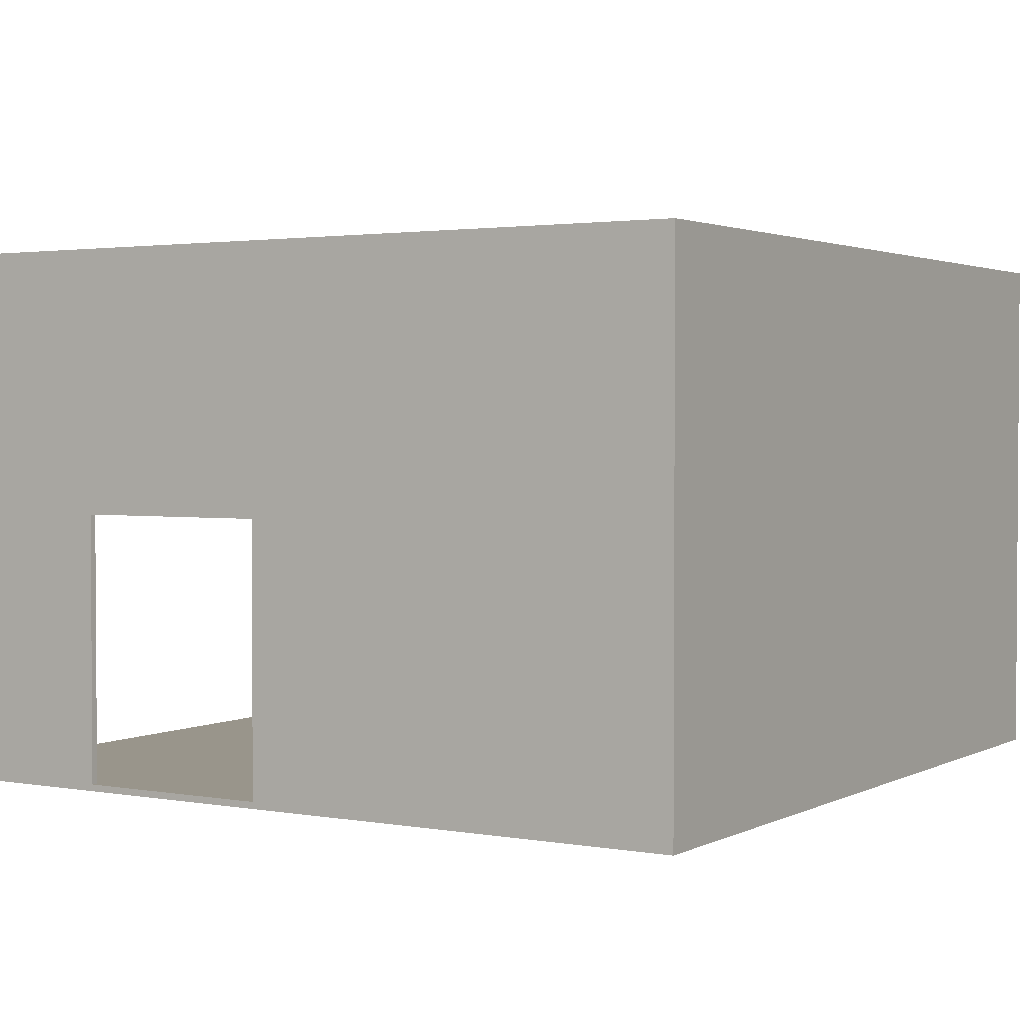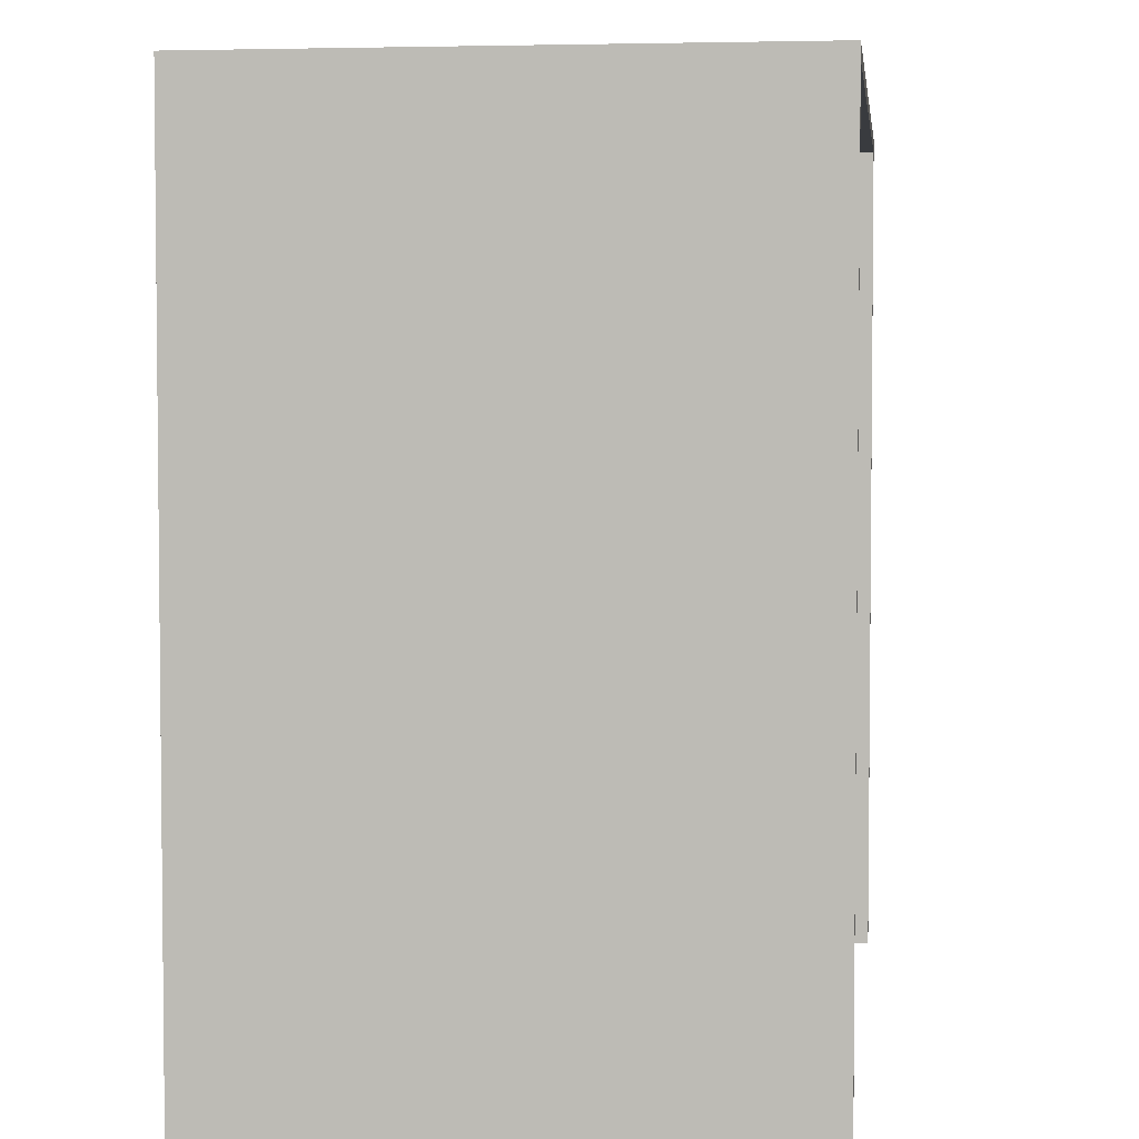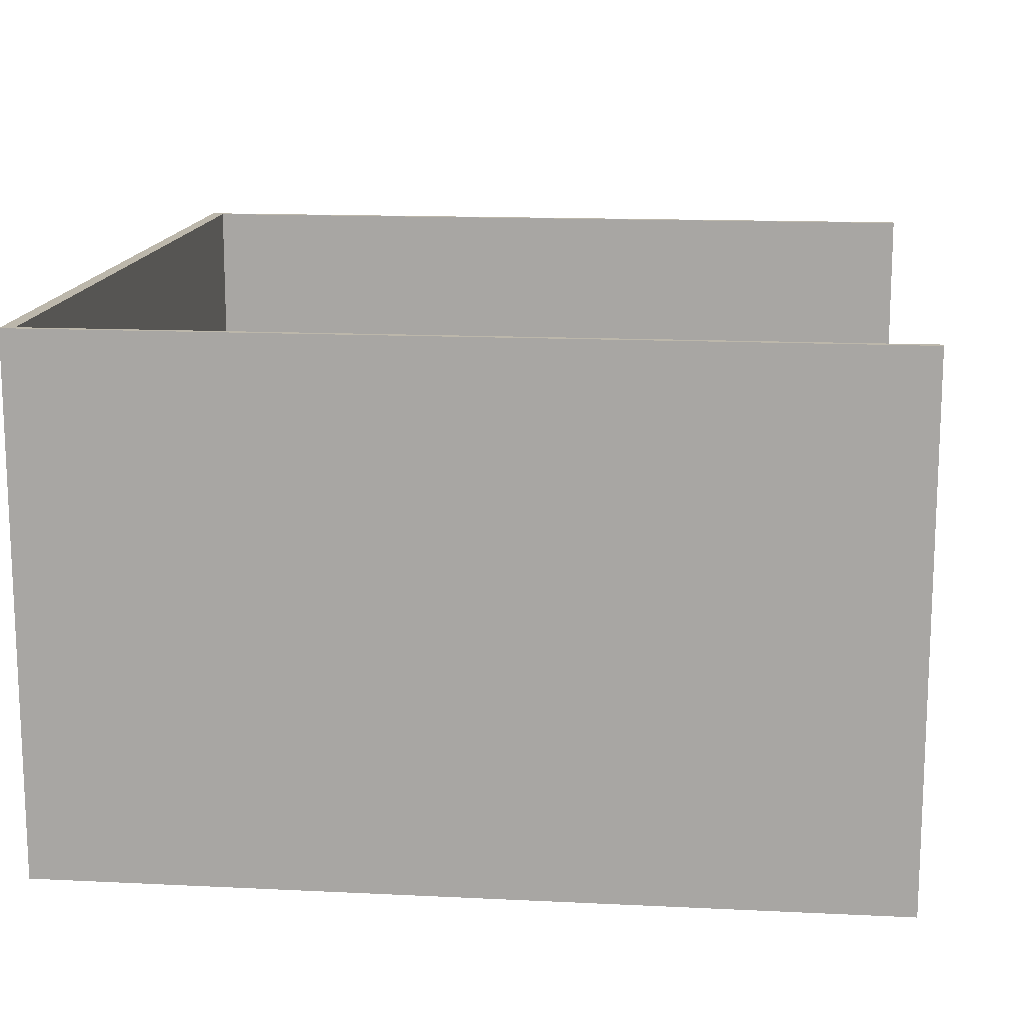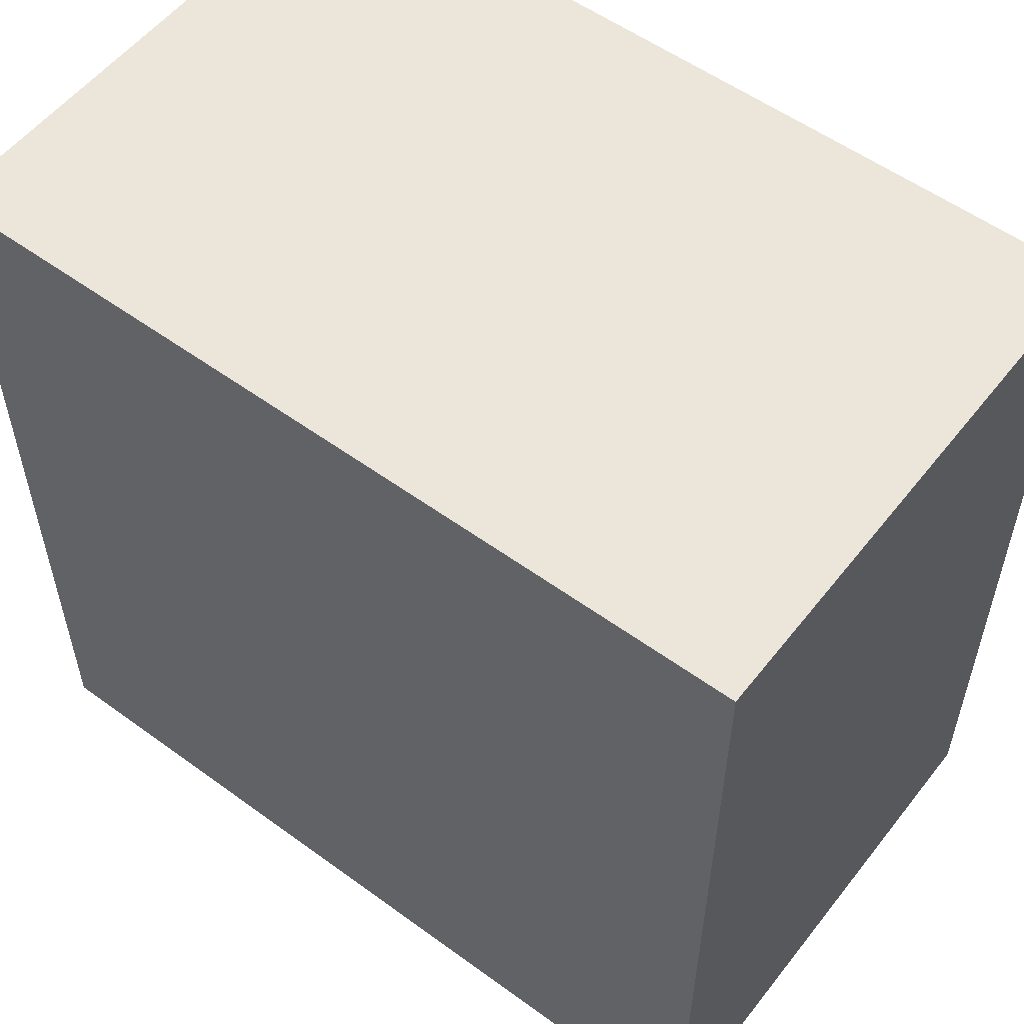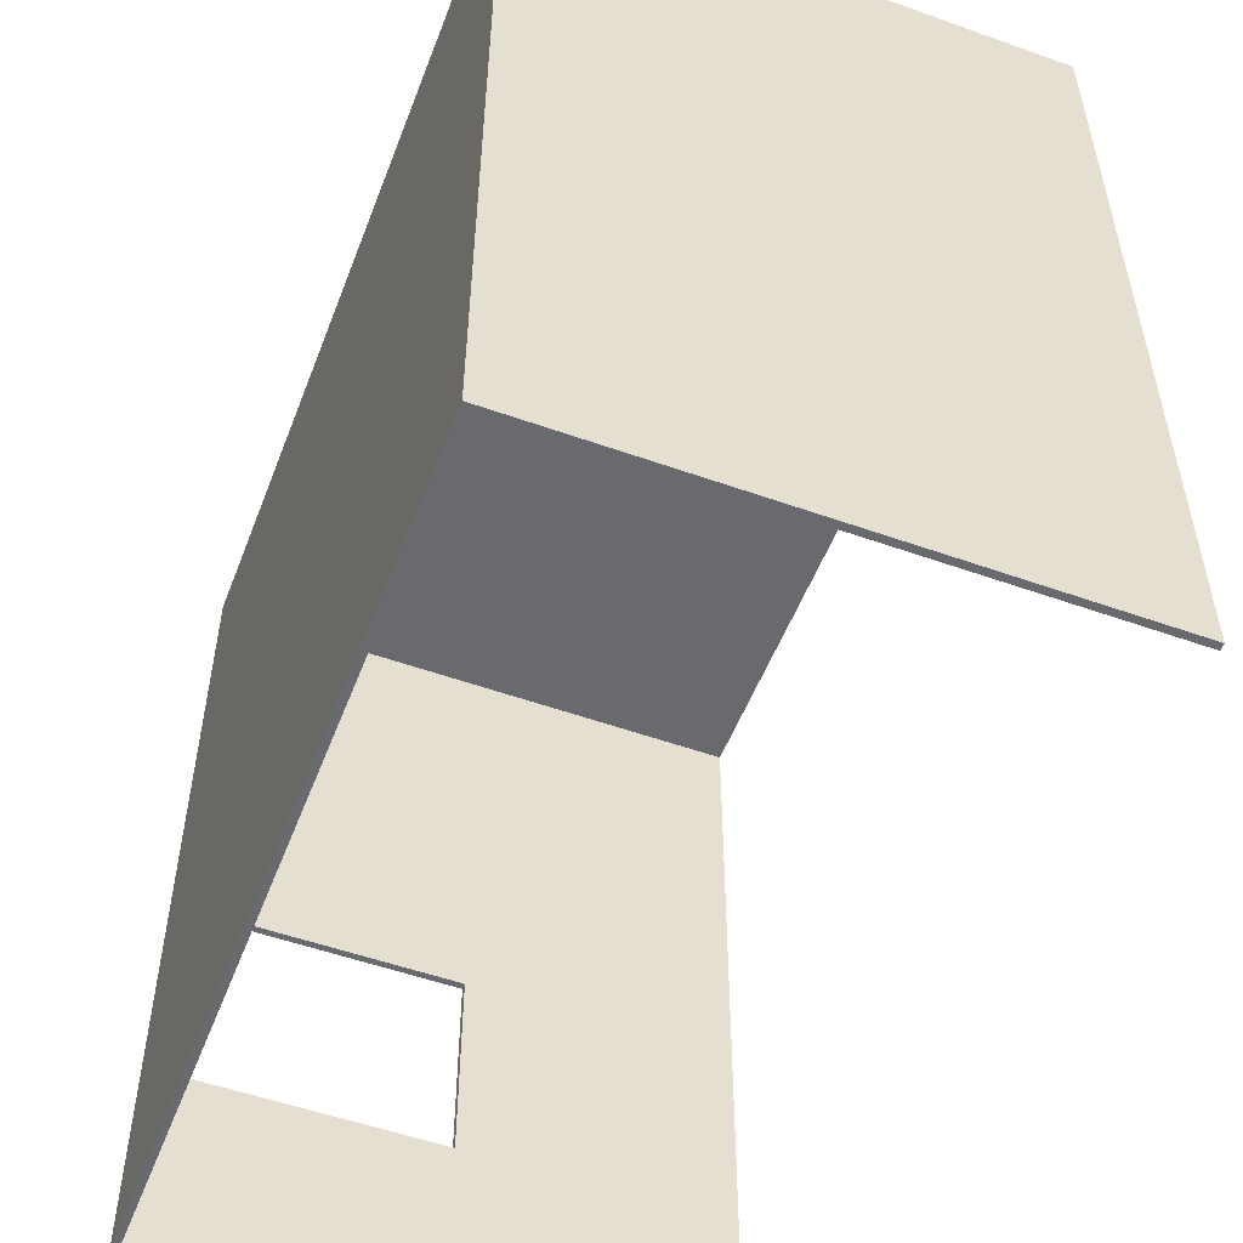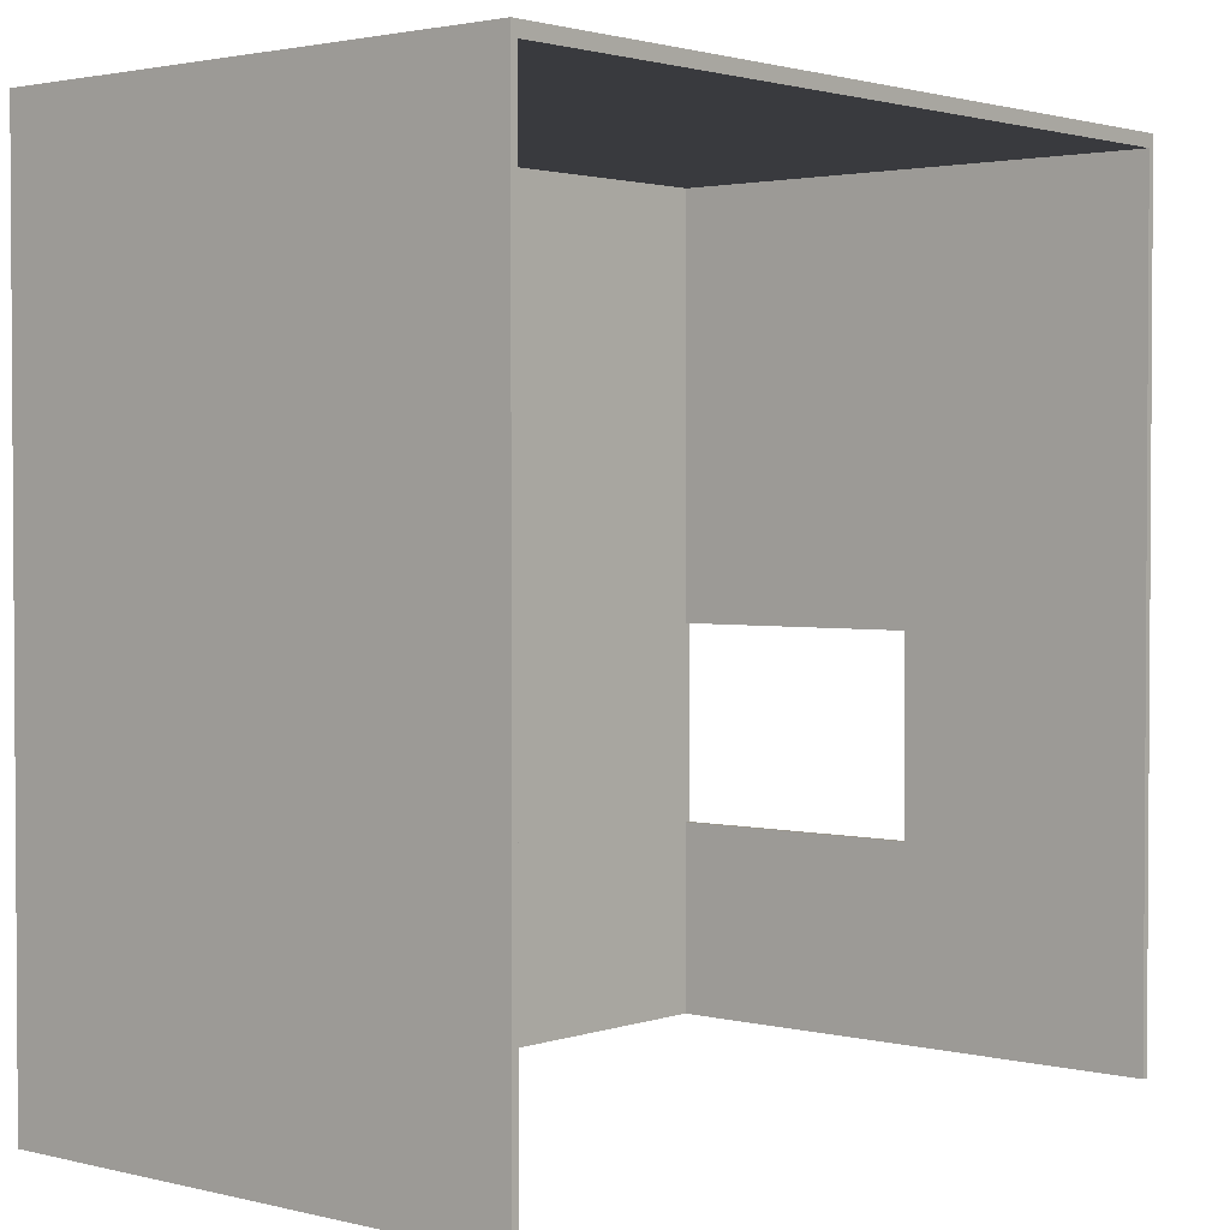
<metadata>
{"format":"obj","ext":"obj","renderer":"f3d","projection":"perspective","resolution":1024,"background":"white","views":[{"elev":2.2,"azim":-58.2,"up":"+Y"},{"elev":3.8,"azim":96.9,"up":"+Z"},{"elev":14.4,"azim":96.1,"up":"+Y"},{"elev":55.3,"azim":37.5,"up":"+Z"},{"elev":-53.1,"azim":69.1,"up":"+Z"},{"elev":2.2,"azim":130.5,"up":"+Z"}]}
</metadata>
<code>
g 4x2 second-5
v -63 0 63
v -63 0 -4
v -63 0 -34
v -63 0 -63
v -63 1 -4
v -63 1 -34
v -63 41 -4
v -63 41 -34
v -63 80 63
v -63 80 -63
v 62 1 61
v 62 1 -63
v 62 80 61
v 62 80 -63
v -62 1 61
v -62 1 -4
v -62 1 -34
v -62 1 -63
v -62 41 -4
v -62 41 -34
v -62 80 61
v -62 80 -63
v 63 0 63
v 63 0 -63
v 63 80 63
v 63 80 -63
v -63 0 63
v -63 80 63
v 63 0 63
v 63 80 63
v -63 1 -34
v -63 41 -34
v -62 1 -34
v -62 41 -34
v -62 1 61
v -62 80 61
v 62 1 61
v 62 80 61
v -63 1 -4
v -63 41 -4
v -62 1 -4
v -62 41 -4
v -63 0 -63
v -63 80 -63
v -62 0 -63
v -62 1 -63
v -62 80 -63
v 62 0 -63
v 62 1 -63
v 62 80 -63
v 63 0 -63
v 63 80 -63
v -63 0 63
v 63 0 63
v -62 0 61
v 62 0 61
v -63 0 -4
v -62 0 -4
v -63 0 -34
v -62 0 -34
v -63 0 -63
v -62 0 -63
v 62 0 -63
v 63 0 -63
v -63 41 -4
v -62 41 -4
v -63 41 -34
v -62 41 -34
v -62 1 61
v 62 1 61
v -63 1 -4
v -62 1 -4
v -63 1 -34
v -62 1 -34
v -62 1 -63
v 62 1 -63
v -63 80 63
v 63 80 63
v -62 80 61
v 62 80 61
v -63 80 -63
v -62 80 -63
v 62 80 -63
v 63 80 -63
f 5 2 1
f 5 3 2
f 6 4 3
f 6 3 5
f 7 5 1
f 8 4 6
f 9 7 1
f 9 8 7
f 10 4 8
f 10 8 9
f 13 12 11
f 14 12 13
f 15 16 19
f 17 18 20
f 15 19 21
f 19 20 21
f 20 18 22
f 21 20 22
f 23 24 25
f 25 24 26
f 29 28 27
f 30 28 29
f 33 32 31
f 34 32 33
f 35 36 37
f 37 36 38
f 39 40 41
f 41 40 42
f 43 44 45
f 45 44 46
f 46 44 47
f 45 46 48
f 48 46 49
f 48 49 51
f 49 50 51
f 51 50 52
f 55 54 53
f 56 54 55
f 57 55 53
f 58 56 55
f 58 55 57
f 59 58 57
f 60 56 58
f 60 58 59
f 61 60 59
f 62 56 60
f 62 60 61
f 63 54 56
f 63 56 62
f 64 54 63
f 67 66 65
f 68 66 67
f 69 70 72
f 71 72 73
f 72 70 74
f 73 72 74
f 74 70 75
f 75 70 76
f 77 78 79
f 79 78 80
f 77 79 81
f 81 79 82
f 80 78 83
f 83 78 84

</code>
